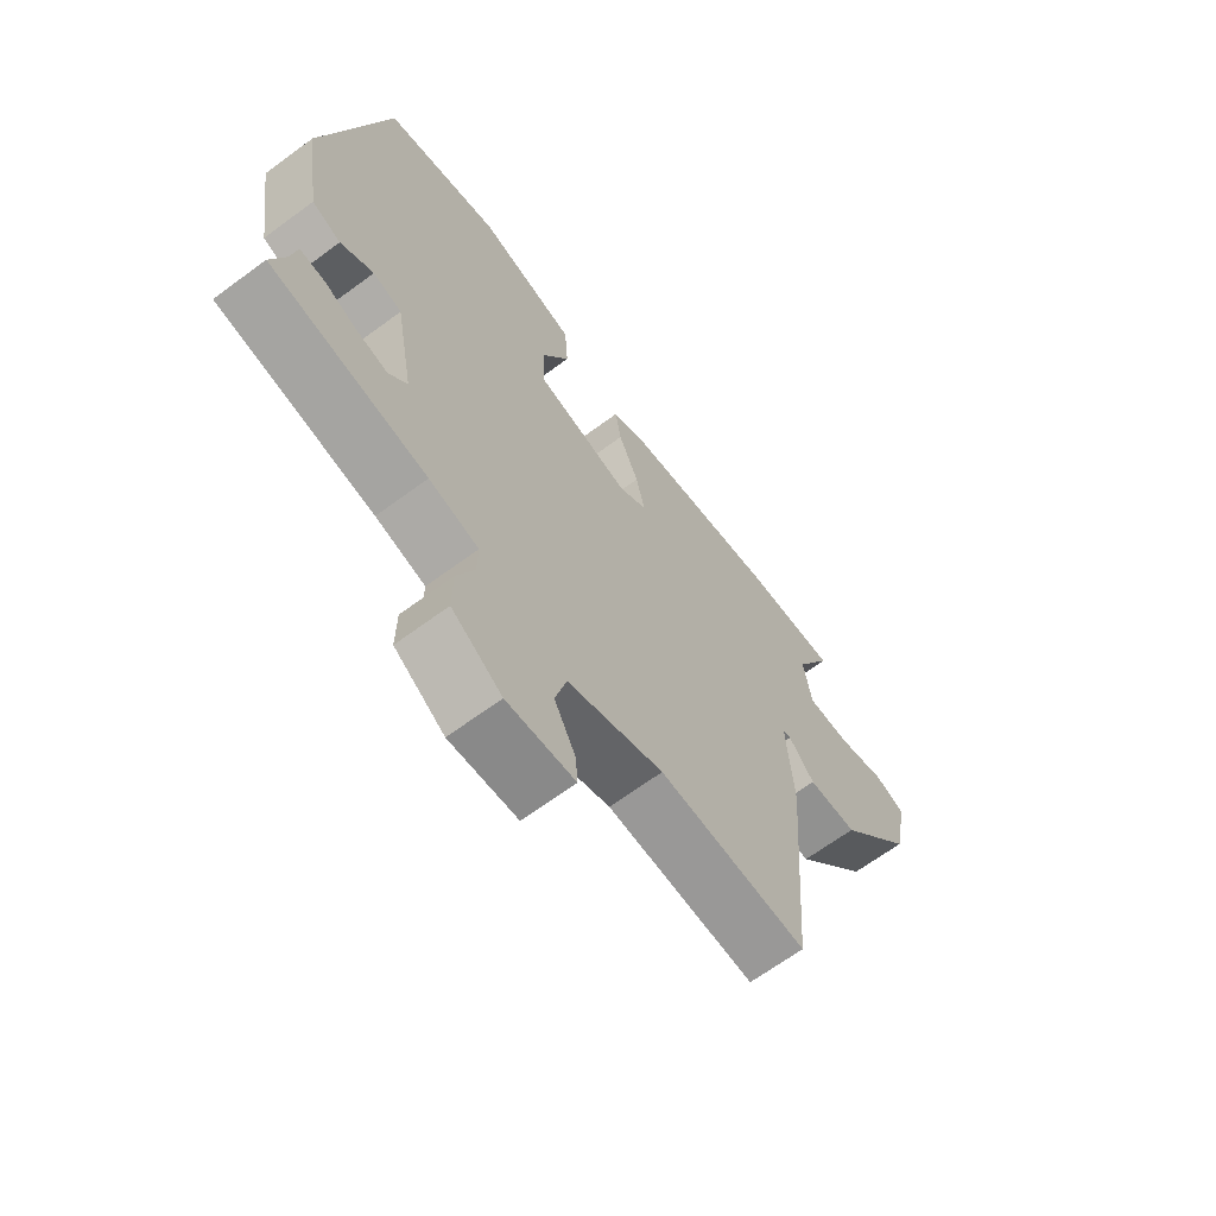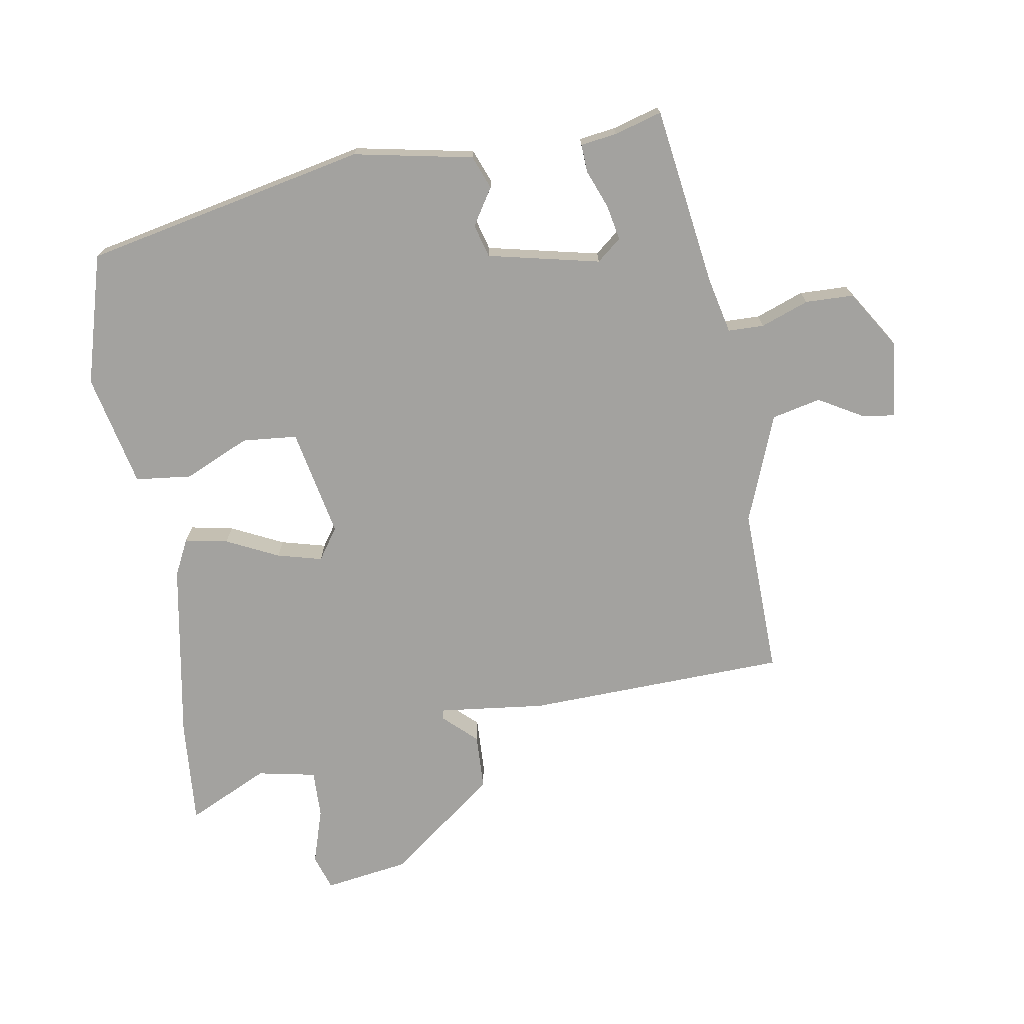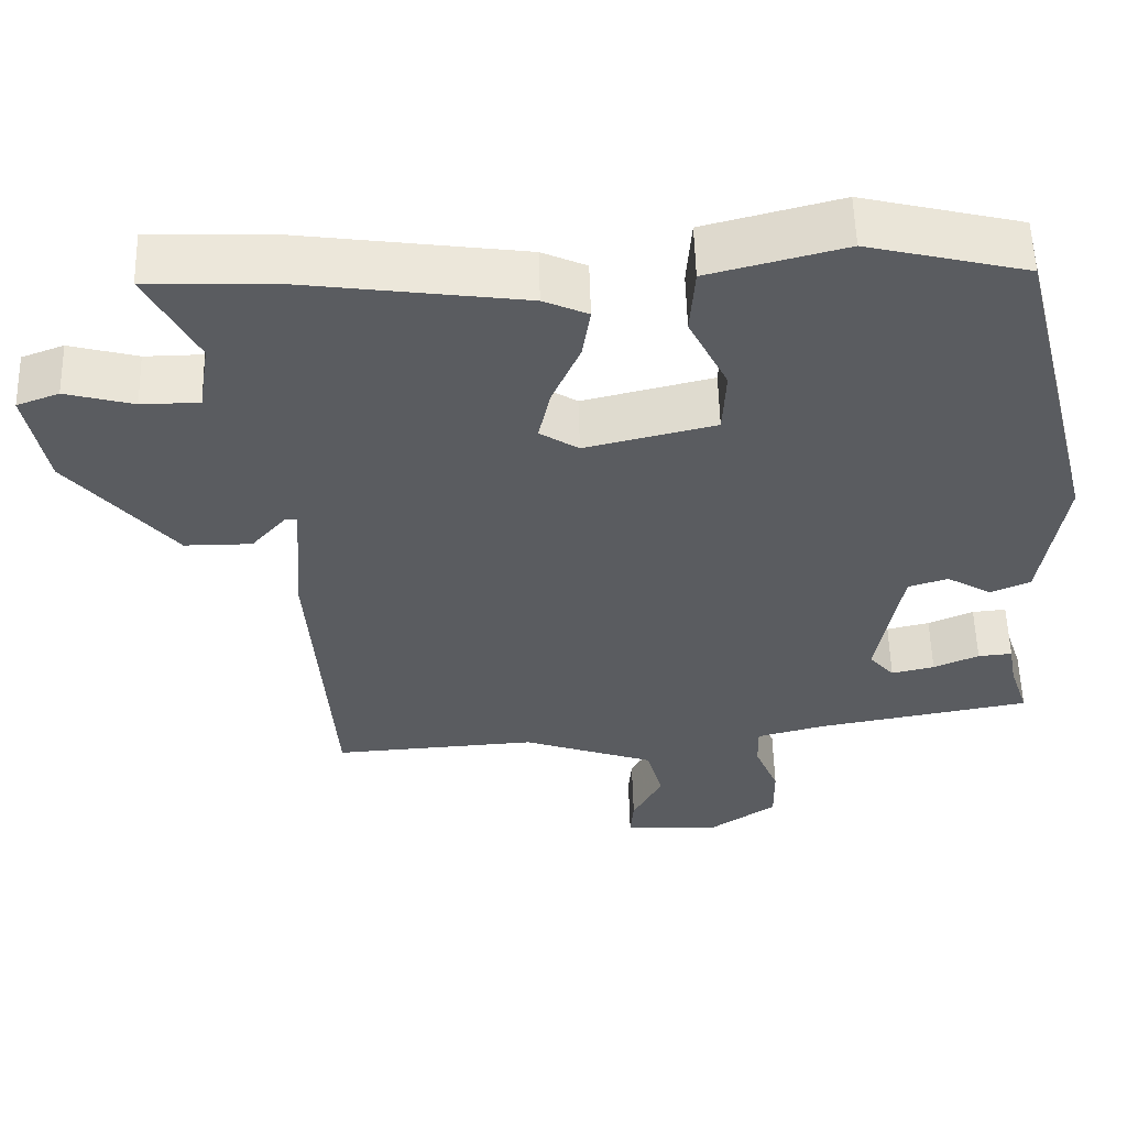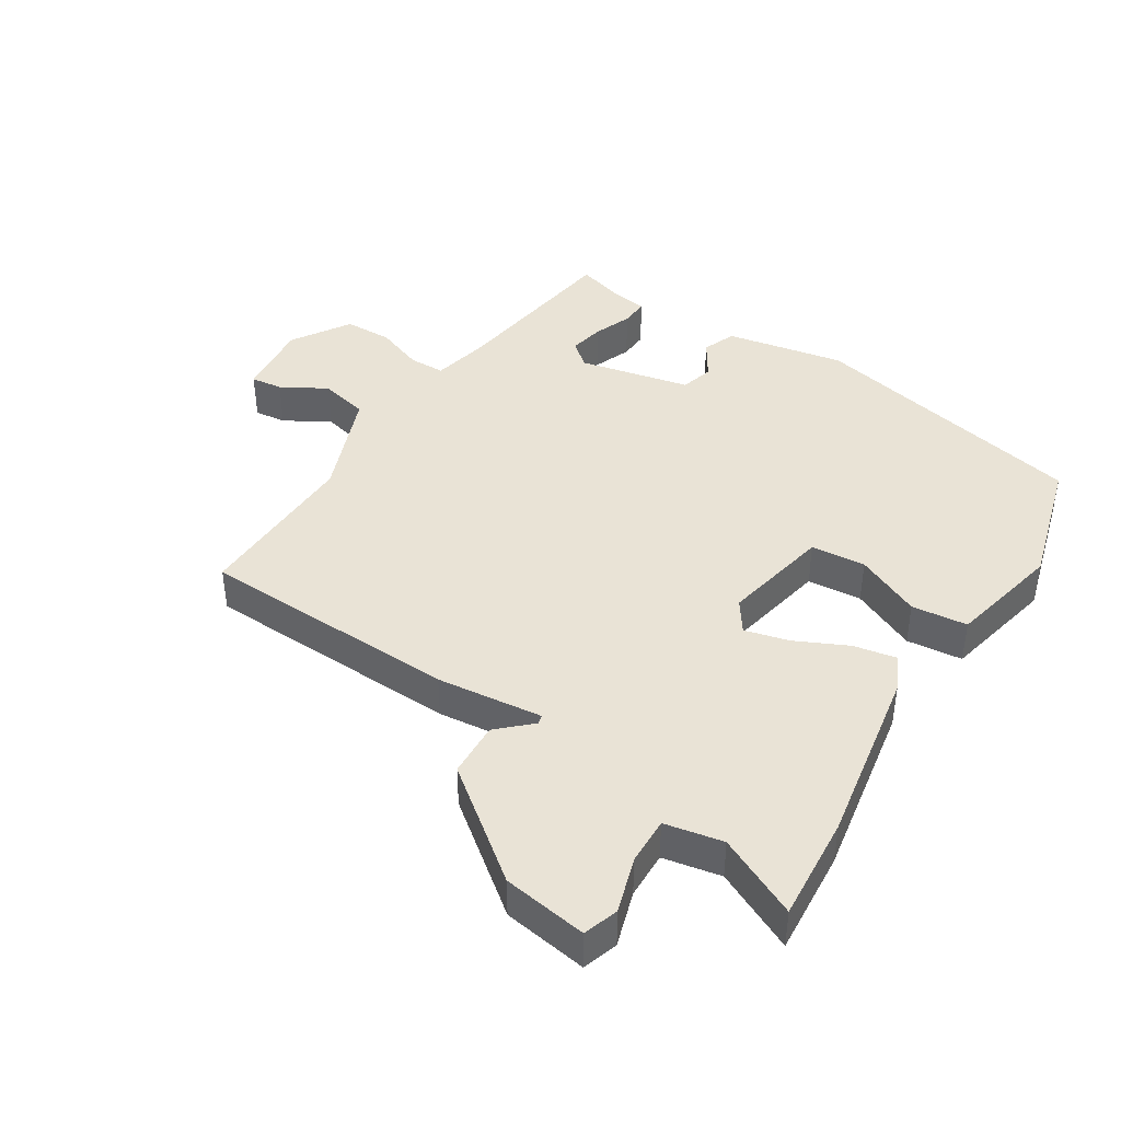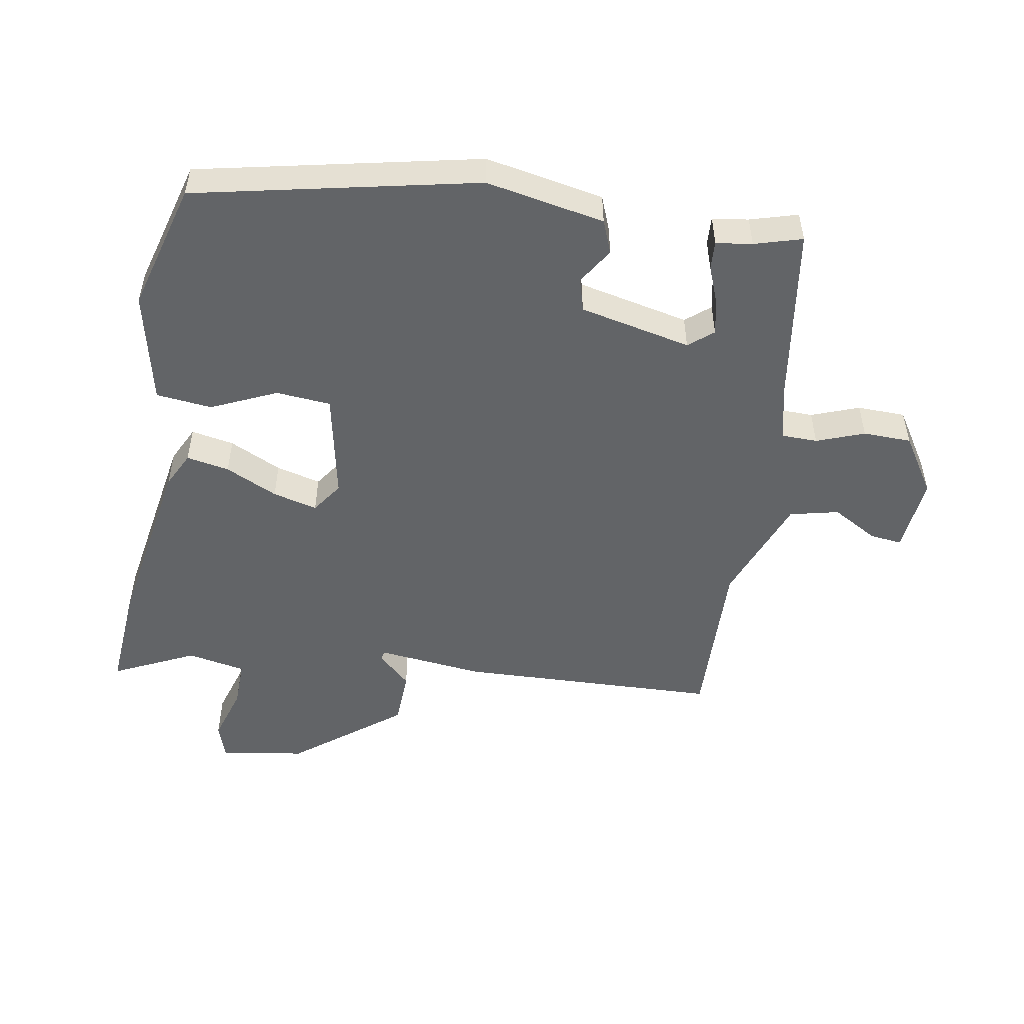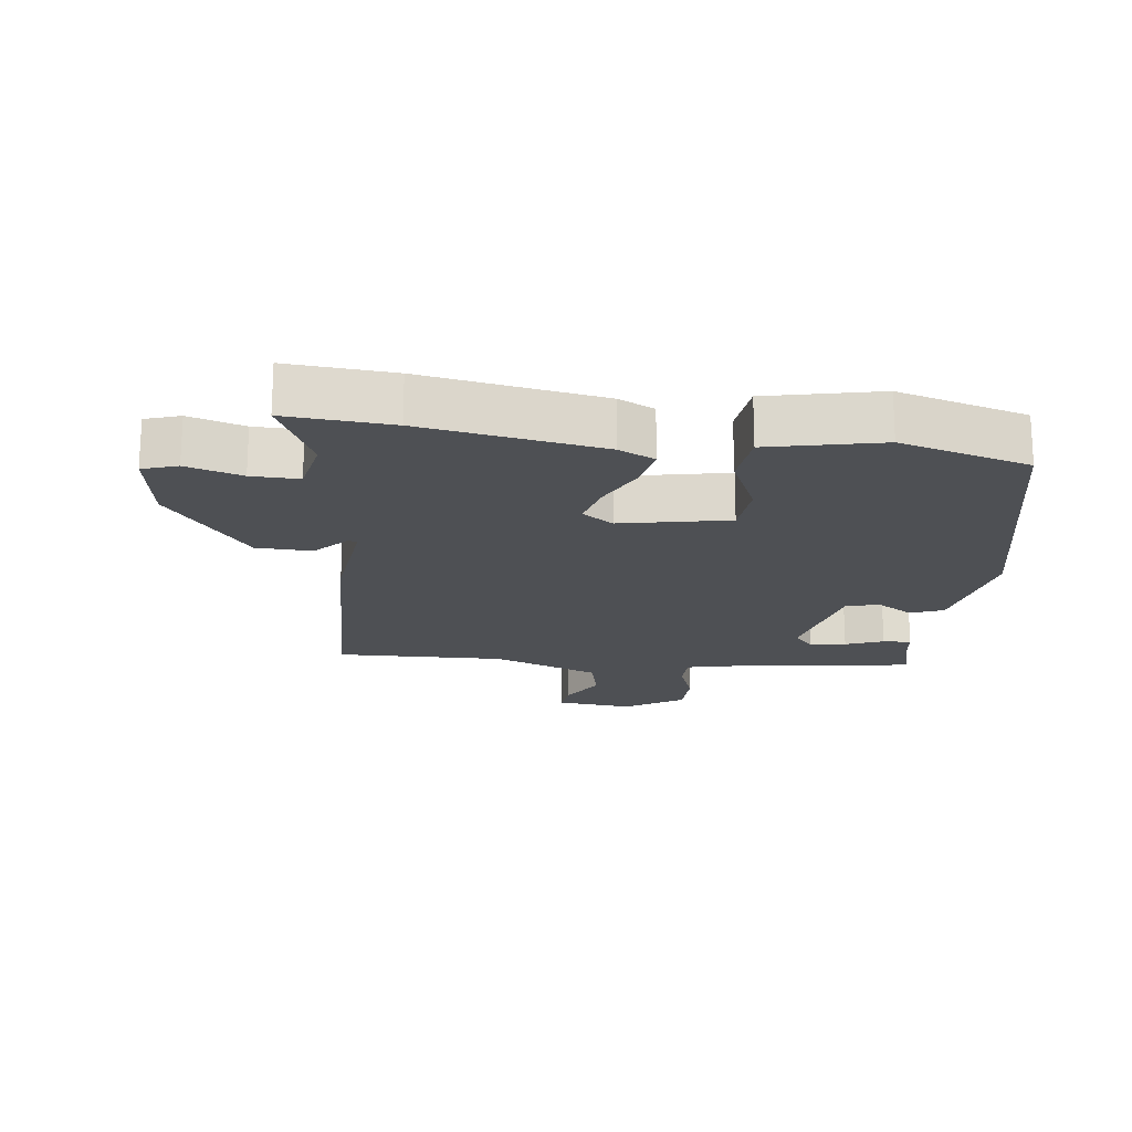
<metadata>
{"format":"obj","ext":"obj","renderer":"f3d","projection":"perspective","resolution":1024,"background":"white","views":[{"elev":-66.0,"azim":126.6,"up":"+Z"},{"elev":-72.5,"azim":97.2,"up":"+Y"},{"elev":55.8,"azim":-1.5,"up":"+Z"},{"elev":42.3,"azim":-59.9,"up":"+Y"},{"elev":-51.1,"azim":78.1,"up":"+Y"},{"elev":-18.8,"azim":-9.3,"up":"+Y"}]}
</metadata>
<code>
v 0.395 0.07 0.493
v 0.503 0.07 0.066
v 0.475 0.07 -0.117
v 0.425 0.07 -0.139
v 0.368 0.07 -0.106
v 0.318 0.07 -0.122
v 0.287 0.07 -0.294
v 0.319 0.07 -0.33
v 0.373 0.07 -0.317
v 0.43 0.07 -0.292
v 0.473 0.07 -0.288
v 0.483 0.07 -0.343
v 0.507 0.07 -0.415
v 0.236 0.07 -0.465
v 0.15 0.07 -0.488
v 0.151 0.07 -0.543
v 0.181 0.07 -0.615
v 0.182 0.07 -0.689
v 0.095 0.07 -0.749
v -0.023 0.07 -0.741
v -0.019 0.07 -0.692
v 0.018 0.07 -0.621
v -0.002 0.07 -0.547
v -0.169 0.07 -0.49
v -0.427 0.07 -0.507
v -0.456 0.07 -0.109
v -0.444 0.07 0.054
v -0.458 0.07 0.057
v -0.503 0.07 0.005
v -0.588 0.07 0.005
v -0.721 0.07 0.164
v -0.746 0.07 0.293
v -0.693 0.07 0.313
v -0.607 0.07 0.29
v -0.534 0.07 0.291
v -0.52 0.07 0.381
v -0.584 0.07 0.503
v -0.422 0.07 0.497
v -0.146 0.07 0.46
v -0.09 0.07 0.435
v -0.1 0.07 0.369
v -0.135 0.07 0.288
v -0.15 0.07 0.219
v -0.101 0.07 0.188
v 0.063 0.07 0.228
v 0.067 0.07 0.312
v 0.018 0.07 0.41
v 0.024 0.07 0.496
v 0.195 0.07 0.541
v 0.395 0 0.493
v 0.503 0 0.066
v 0.475 0 -0.117
v 0.425 0 -0.139
v 0.368 0 -0.106
v 0.318 0 -0.122
v 0.287 0 -0.294
v 0.319 0 -0.33
v 0.373 0 -0.317
v 0.43 0 -0.292
v 0.473 0 -0.288
v 0.483 0 -0.343
v 0.507 0 -0.415
v 0.236 0 -0.465
v 0.15 0 -0.488
v 0.151 0 -0.543
v 0.181 0 -0.615
v 0.182 0 -0.689
v 0.095 0 -0.749
v -0.023 0 -0.741
v -0.019 0 -0.692
v 0.018 0 -0.621
v -0.002 0 -0.547
v -0.169 0 -0.49
v -0.427 0 -0.507
v -0.456 0 -0.109
v -0.444 0 0.054
v -0.458 0 0.057
v -0.503 0 0.005
v -0.588 0 0.005
v -0.721 0 0.164
v -0.746 0 0.293
v -0.693 0 0.313
v -0.607 0 0.29
v -0.534 0 0.291
v -0.52 0 0.381
v -0.584 0 0.503
v -0.422 0 0.497
v -0.146 0 0.46
v -0.09 0 0.435
v -0.1 0 0.369
v -0.135 0 0.288
v -0.15 0 0.219
v -0.101 0 0.188
v 0.063 0 0.228
v 0.067 0 0.312
v 0.018 0 0.41
v 0.024 0 0.496
v 0.195 0 0.541
f 46 47 48 49
f 45 46 49 1
f 39 40 41 42
f 39 42 43
f 36 37 38 39
f 35 36 39 43
f 34 35 43 44
f 32 33 34
f 31 32 34 44
f 28 29 30 31
f 27 28 31 44
f 24 25 26 27
f 23 24 27 44
f 19 20 21 22
f 16 17 18 19
f 15 16 19 22
f 12 13 14
f 12 14 15
f 9 10 11 12
f 8 9 12 15
f 7 8 15
f 6 7 15 22
f 2 3 4 5
f 45 1 2 5
f 45 5 6
f 23 44 45
f 6 22 23 45
f 98 97 96 95
f 50 98 95 94
f 91 90 89 88
f 92 91 88
f 88 87 86 85
f 92 88 85 84
f 93 92 84 83
f 83 82 81
f 93 83 81 80
f 80 79 78 77
f 93 80 77 76
f 76 75 74 73
f 93 76 73 72
f 71 70 69 68
f 68 67 66 65
f 71 68 65 64
f 63 62 61
f 64 63 61
f 61 60 59 58
f 64 61 58 57
f 64 57 56
f 71 64 56 55
f 54 53 52 51
f 54 51 50 94
f 55 54 94
f 94 93 72
f 94 72 71 55
f 1 50 51 2
f 2 51 52 3
f 3 52 53 4
f 4 53 54 5
f 5 54 55 6
f 6 55 56 7
f 7 56 57 8
f 8 57 58 9
f 9 58 59 10
f 10 59 60 11
f 11 60 61 12
f 12 61 62 13
f 13 62 63 14
f 14 63 64 15
f 15 64 65 16
f 16 65 66 17
f 17 66 67 18
f 18 67 68 19
f 19 68 69 20
f 20 69 70 21
f 21 70 71 22
f 22 71 72 23
f 23 72 73 24
f 24 73 74 25
f 25 74 75 26
f 26 75 76 27
f 27 76 77 28
f 28 77 78 29
f 29 78 79 30
f 30 79 80 31
f 31 80 81 32
f 32 81 82 33
f 33 82 83 34
f 34 83 84 35
f 35 84 85 36
f 36 85 86 37
f 37 86 87 38
f 38 87 88 39
f 39 88 89 40
f 40 89 90 41
f 41 90 91 42
f 42 91 92 43
f 43 92 93 44
f 44 93 94 45
f 45 94 95 46
f 46 95 96 47
f 47 96 97 48
f 48 97 98 49
f 49 98 50 1

</code>
